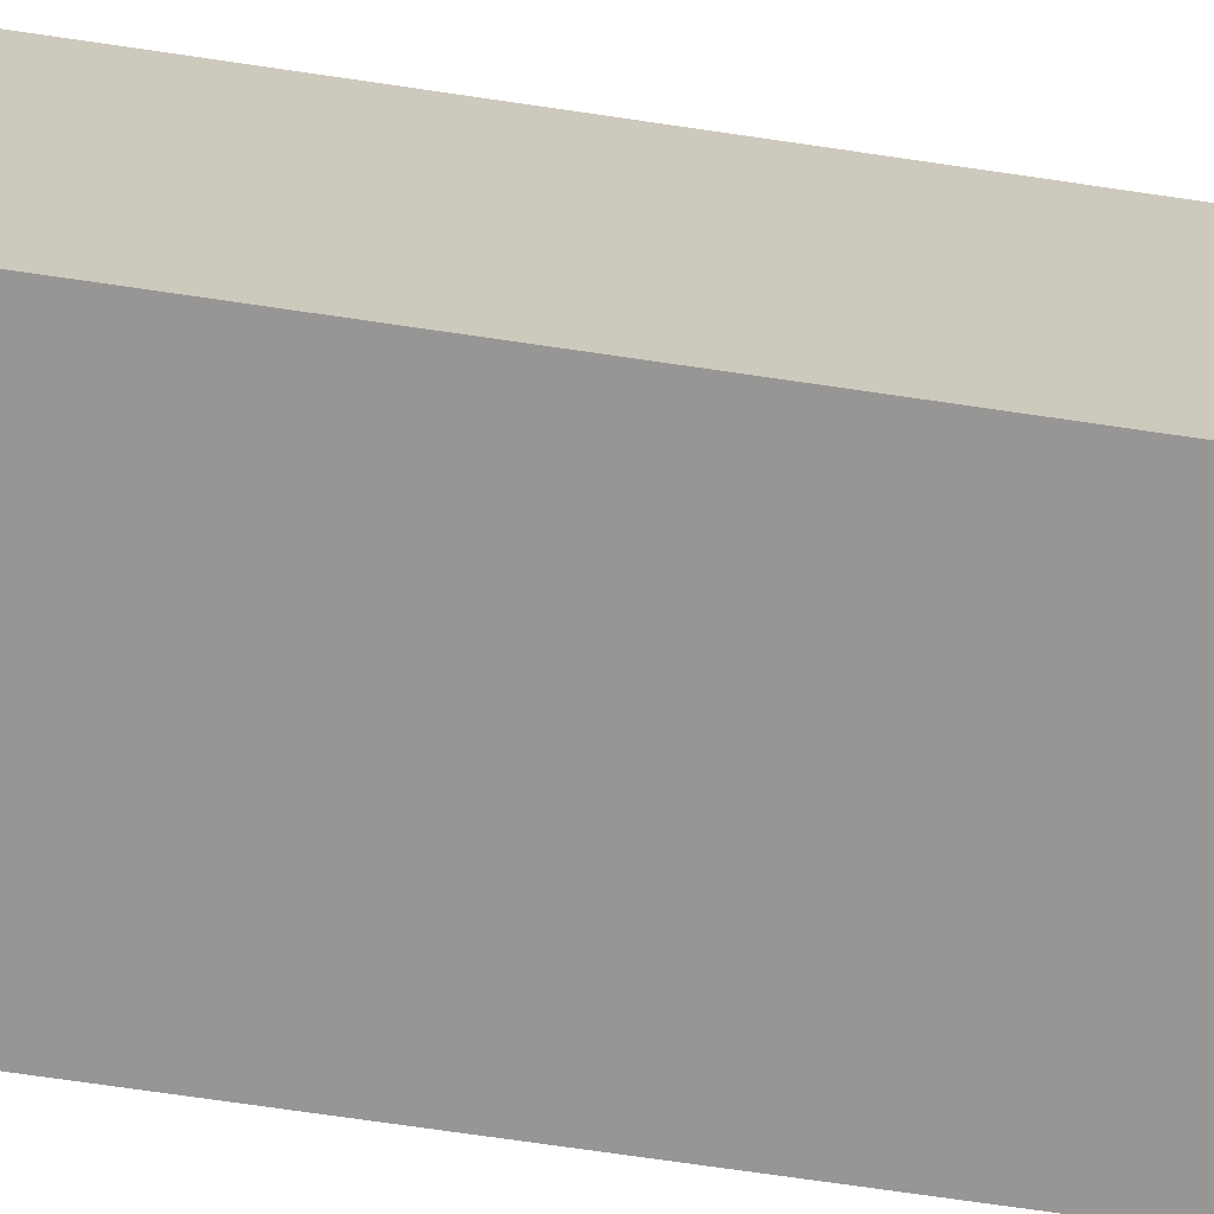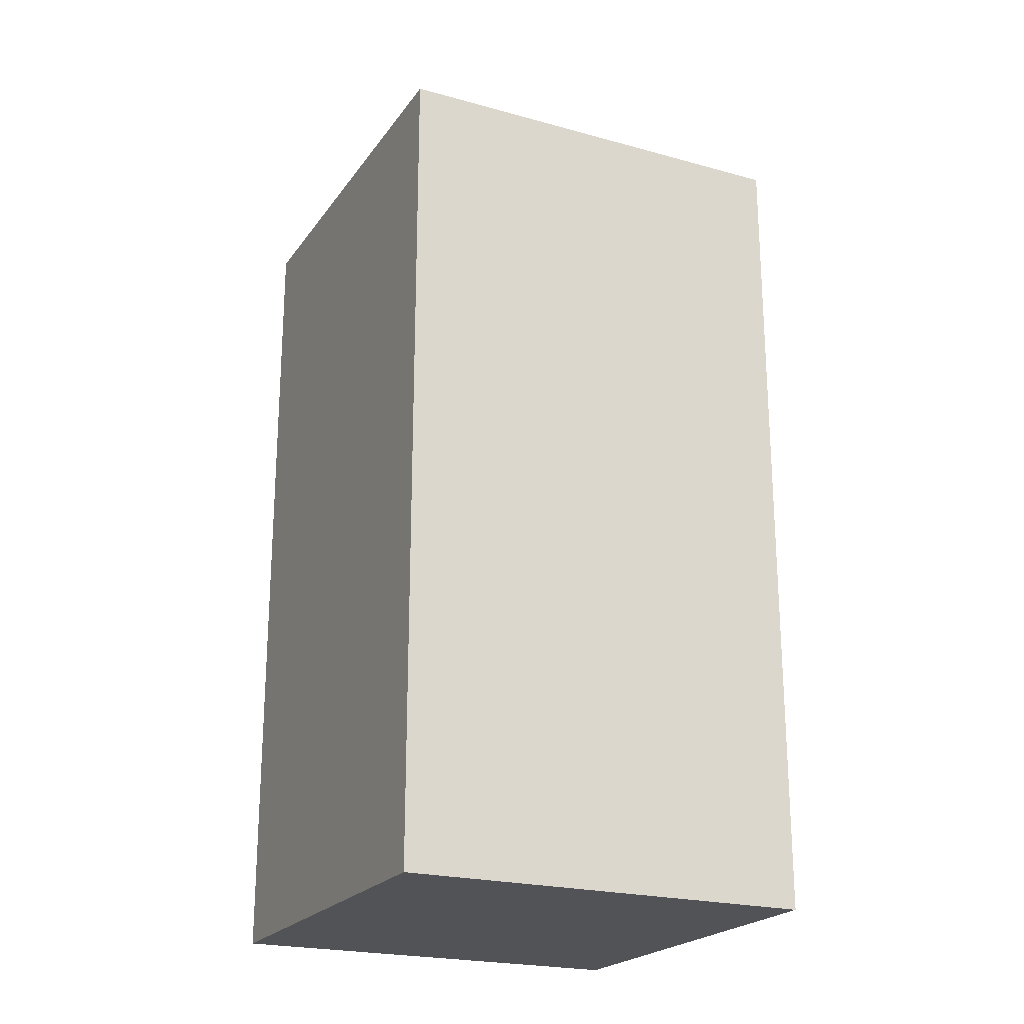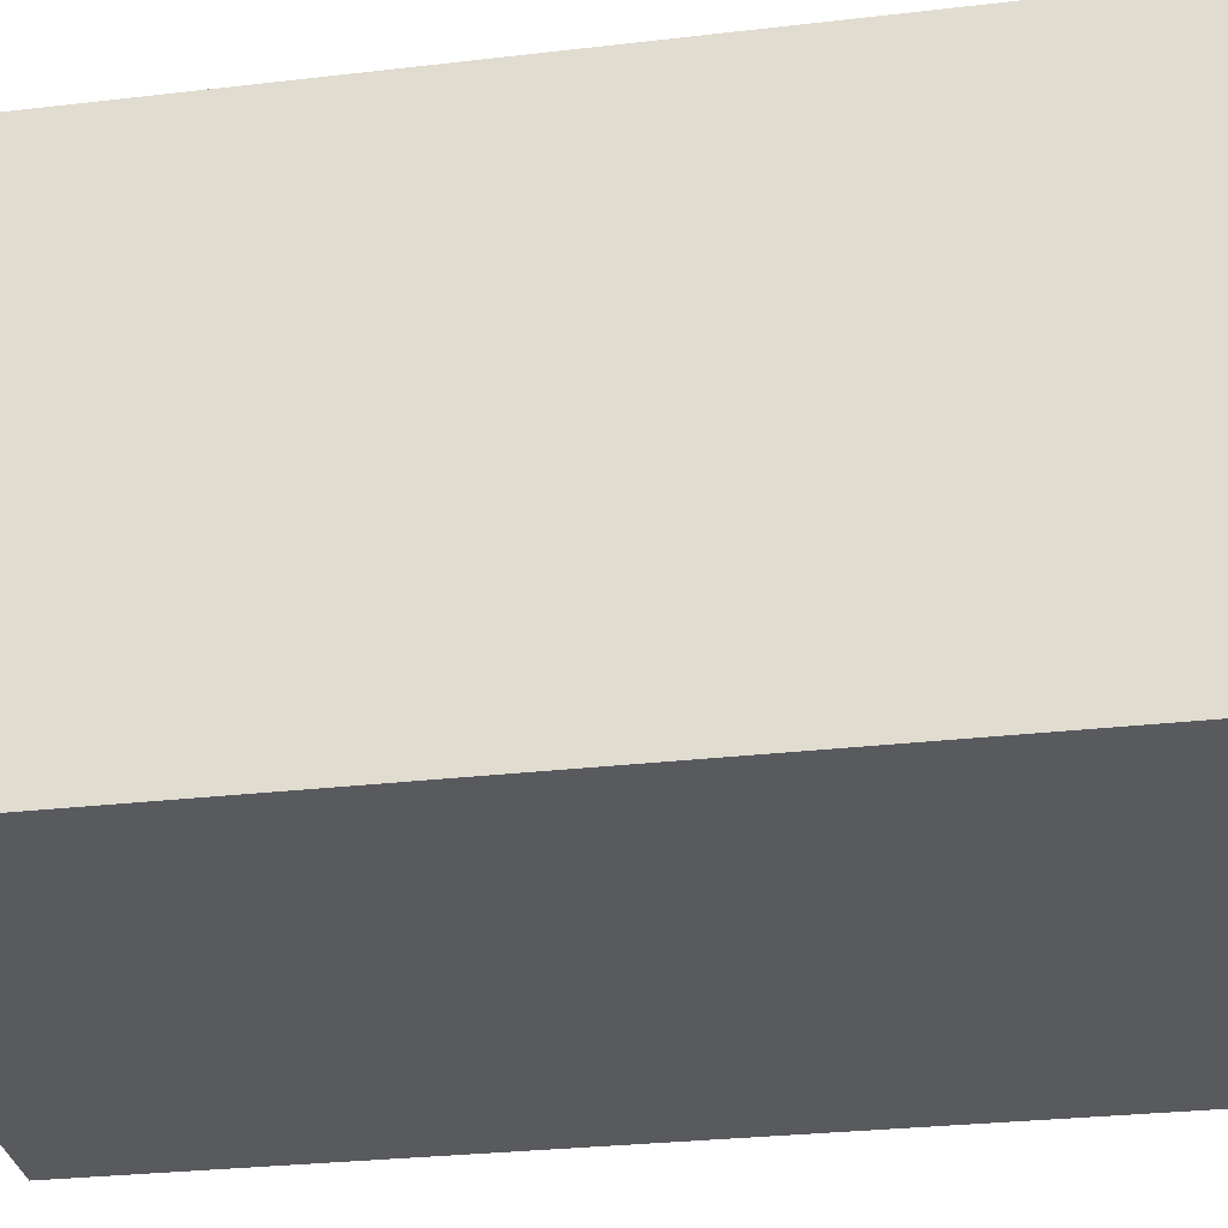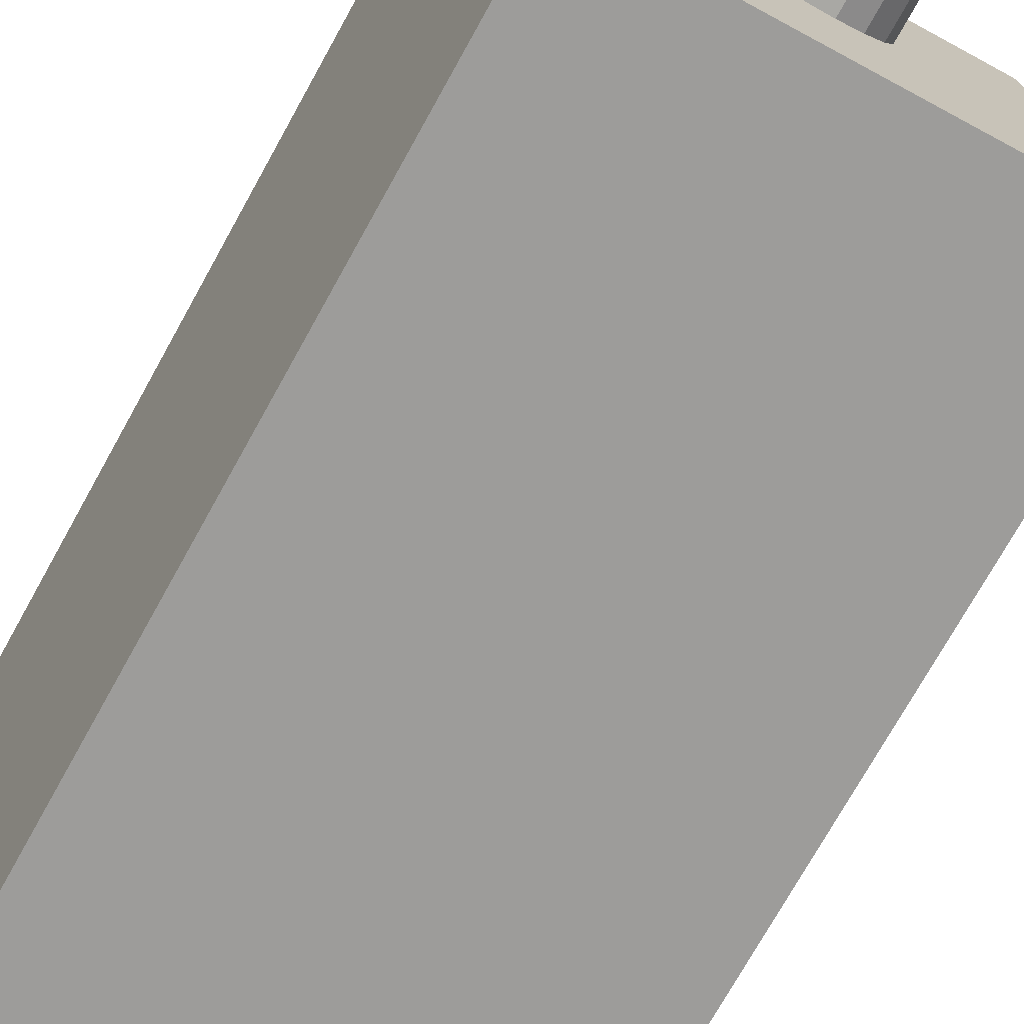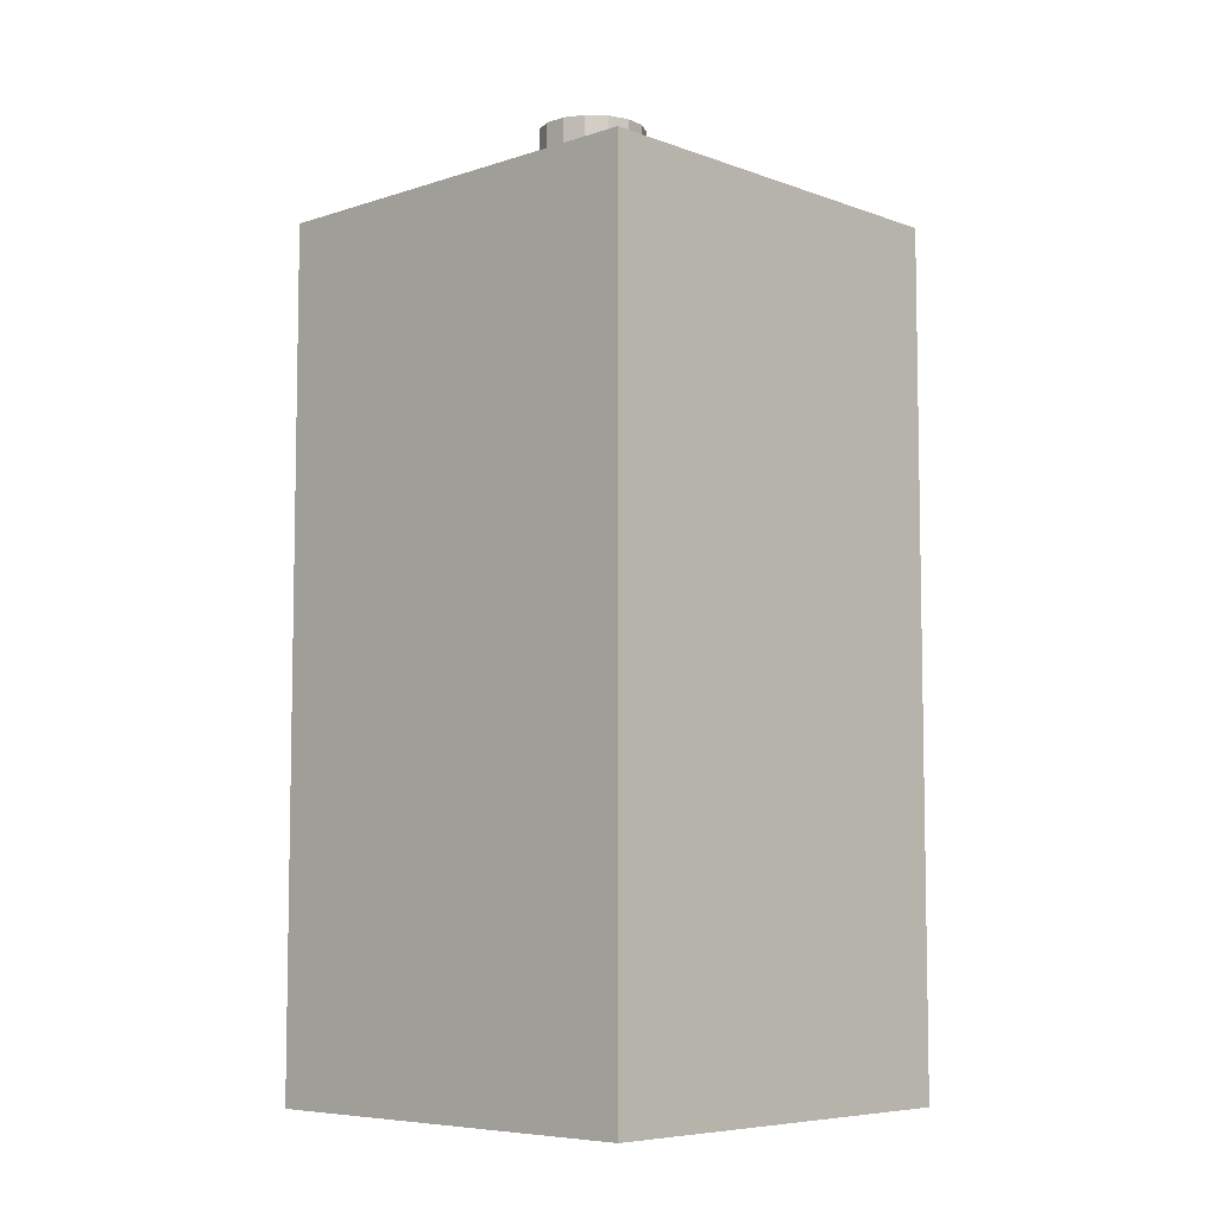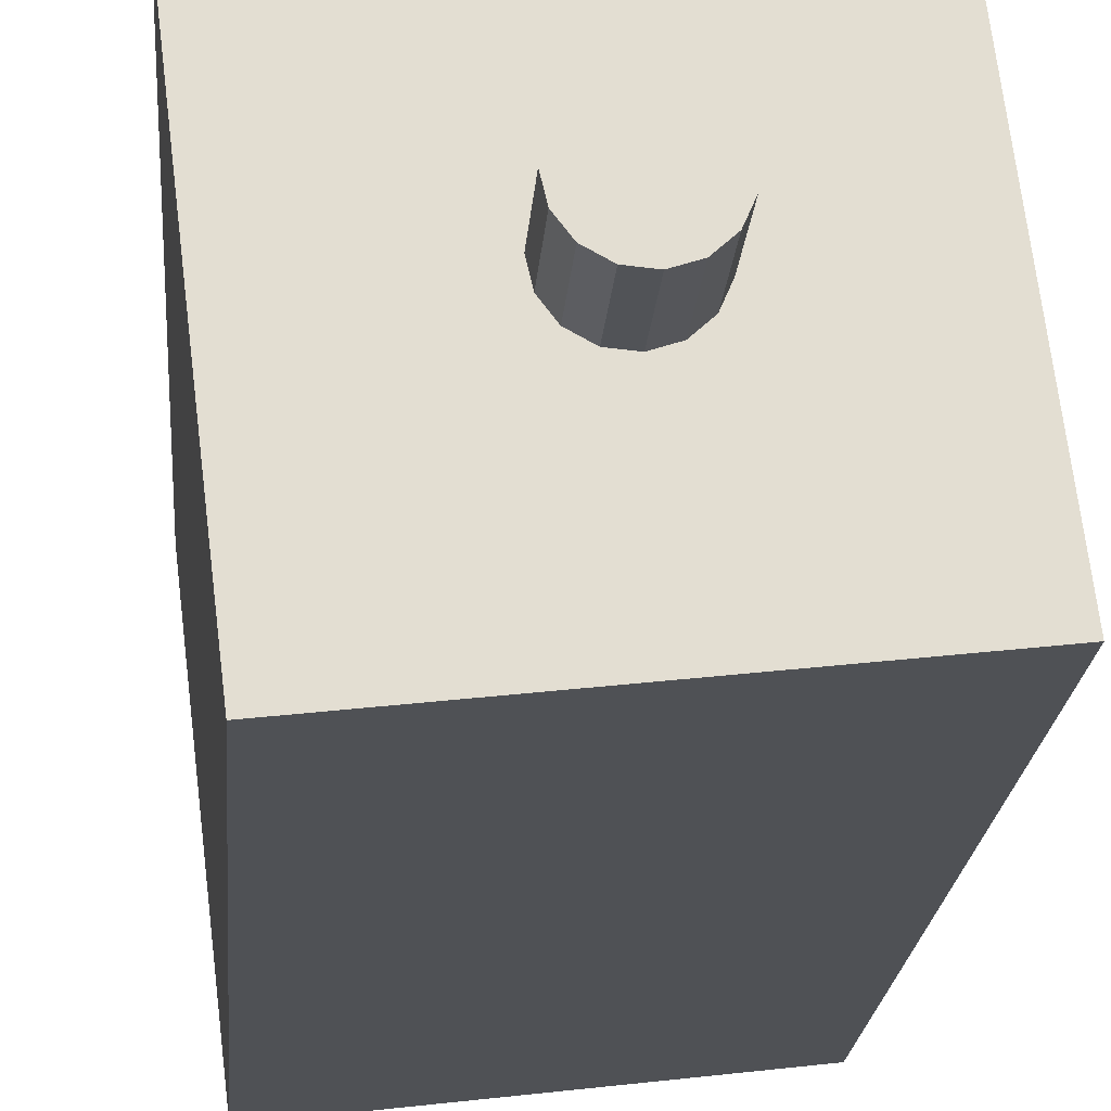
<metadata>
{"format":"obj","ext":"obj","renderer":"f3d","projection":"perspective","resolution":1024,"background":"white","views":[{"elev":-75.0,"azim":81.8,"up":"+Z"},{"elev":-22.0,"azim":-18.8,"up":"+Y"},{"elev":-24.1,"azim":-78.4,"up":"+Z"},{"elev":-73.3,"azim":151.0,"up":"+Z"},{"elev":-6.8,"azim":50.5,"up":"+Y"},{"elev":-21.5,"azim":175.5,"up":"+Z"}]}
</metadata>
<code>
o skpEC62
v -77.84 81.61 -24.35
v -76.54 81.61 -31.04
v -77.91 81.61 -27.83
v -76.37 81.61 -21.19
v -73.99 81.61 -33.42
v -73.74 81.61 -18.9
v -70.7 81.61 -34.55
v -70.41 81.61 -17.88
v -67.23 81.61 -34.25
v -66.95 81.61 -18.31
v -64.18 81.61 -32.56
v -63.96 81.61 -20.1
v -62.08 81.61 -29.78
v -61.96 81.61 -22.96
v -61.3 81.61 -26.38
f 1 2 3
f 2 1 4
f 2 4 5
f 5 4 6
f 5 6 7
f 7 6 8
f 7 8 9
f 9 8 10
f 9 10 11
f 11 10 12
f 11 12 13
f 13 12 14
f 13 14 15
o ID88
v -54.06 27.09 3.976
v -77.27 -46.83 6.824
v -54.06 -46.83 3.976
v -77.27 27.09 6.824
f 16 17 18
f 17 16 19
o ID67
v -31.07 66.9 0.8161
v -97.62 -66.47 8.984
v -31.07 -66.47 0.8162
v -97.62 66.9 8.984
f 20 21 22
f 21 20 23
o ID80
v -77.27 27.09 6.824
v -54.1 27.09 3.643
v -77.31 27.09 6.491
v -54.06 27.09 3.976
v -77.31 27.09 6.491
v -54.1 -46.83 3.643
v -77.31 -46.83 6.491
v -54.1 27.09 3.643
v -77.31 27.09 6.491
v -77.27 -46.83 6.824
v -77.27 27.09 6.824
v -77.31 -46.83 6.491
v -54.1 -46.83 3.643
v -54.06 27.09 3.976
v -54.06 -46.83 3.976
v -54.1 27.09 3.643
v -54.1 -46.83 3.643
v -77.27 -46.83 6.824
v -77.31 -46.83 6.491
v -54.06 -46.83 3.976
f 24 25 26
f 25 24 27
f 28 29 30
f 29 28 31
f 32 33 34
f 33 32 35
f 36 37 38
f 37 36 39
f 40 41 42
f 41 40 43
o ID17
v -76.54 64.85 -31.04
v -77.84 64.85 -24.35
v -77.91 64.85 -27.83
v -76.37 64.85 -21.19
v -73.99 64.85 -33.42
v -73.74 64.85 -18.9
v -70.7 64.85 -34.55
v -70.41 64.85 -17.88
v -67.23 64.85 -34.25
v -66.95 64.85 -18.31
v -64.18 64.85 -32.56
v -63.96 64.85 -20.1
v -62.08 64.85 -29.78
v -61.96 64.85 -22.96
v -61.3 64.85 -26.38
f 44 45 46
f 45 44 47
f 47 44 48
f 47 48 49
f 49 48 50
f 49 50 51
f 51 50 52
f 51 52 53
f 53 52 54
f 53 54 55
f 55 54 56
f 55 56 57
f 57 56 58
o ID46
v -39.24 -66.47 -65.73
v -97.62 -66.47 8.984
v -105.8 -66.47 -57.56
v -31.07 -66.47 0.8162
f 59 60 61
f 60 59 62
o ID25
v -73.99 81.61 -33.42
v -70.7 64.85 -34.55
v -73.99 64.85 -33.42
v -70.7 81.61 -34.55
v -70.7 81.61 -34.55
v -67.23 64.85 -34.25
v -70.7 64.85 -34.55
v -67.23 81.61 -34.25
v -76.54 81.61 -31.04
v -73.99 64.85 -33.42
v -76.54 64.85 -31.04
v -73.99 81.61 -33.42
v -67.23 81.61 -34.25
v -64.18 64.85 -32.56
v -67.23 64.85 -34.25
v -64.18 81.61 -32.56
v -76.54 81.61 -31.04
v -77.91 64.85 -27.83
v -77.91 81.61 -27.83
v -76.54 64.85 -31.04
v -64.18 64.85 -32.56
v -62.08 81.61 -29.78
v -62.08 64.85 -29.78
v -64.18 81.61 -32.56
v -77.91 81.61 -27.83
v -77.84 64.85 -24.35
v -77.84 81.61 -24.35
v -77.91 64.85 -27.83
v -62.08 64.85 -29.78
v -61.3 81.61 -26.38
v -61.3 64.85 -26.38
v -62.08 81.61 -29.78
v -77.84 81.61 -24.35
v -76.37 64.85 -21.19
v -76.37 81.61 -21.19
v -77.84 64.85 -24.35
v -61.3 64.85 -26.38
v -61.96 81.61 -22.96
v -61.96 64.85 -22.96
v -61.3 81.61 -26.38
v -73.74 81.61 -18.9
v -76.37 64.85 -21.19
v -73.74 64.85 -18.9
v -76.37 81.61 -21.19
v -61.96 64.85 -22.96
v -63.96 81.61 -20.1
v -63.96 64.85 -20.1
v -61.96 81.61 -22.96
v -70.41 81.61 -17.88
v -73.74 64.85 -18.9
v -70.41 64.85 -17.88
v -73.74 81.61 -18.9
v -63.96 81.61 -20.1
v -66.95 64.85 -18.31
v -63.96 64.85 -20.1
v -66.95 81.61 -18.31
v -66.95 81.61 -18.31
v -70.41 64.85 -17.88
v -66.95 64.85 -18.31
v -70.41 81.61 -17.88
f 63 64 65
f 64 63 66
f 67 68 69
f 68 67 70
f 71 72 73
f 72 71 74
f 75 76 77
f 76 75 78
f 79 80 81
f 80 79 82
f 83 84 85
f 84 83 86
f 87 88 89
f 88 87 90
f 91 92 93
f 92 91 94
f 95 96 97
f 96 95 98
f 99 100 101
f 100 99 102
f 103 104 105
f 104 103 106
f 107 108 109
f 108 107 110
f 111 112 113
f 112 111 114
f 115 116 117
f 116 115 118
f 119 120 121
f 120 119 122
o ID38
v -97.62 66.9 8.984
v -39.24 66.9 -65.73
v -105.8 66.9 -57.56
v -31.07 66.9 0.8161
f 123 124 125
f 124 123 126
o ID54
v -39.24 -66.47 -65.73
v -31.07 66.9 0.8161
v -31.07 -66.47 0.8162
v -39.24 66.9 -65.73
v -105.8 66.9 -57.56
v -39.24 -66.47 -65.73
v -105.8 -66.47 -57.56
v -39.24 66.9 -65.73
v -105.8 66.9 -57.56
v -97.62 -66.47 8.984
v -97.62 66.9 8.984
v -105.8 -66.47 -57.56
f 127 128 129
f 128 127 130
f 131 132 133
f 132 131 134
f 135 136 137
f 136 135 138

</code>
